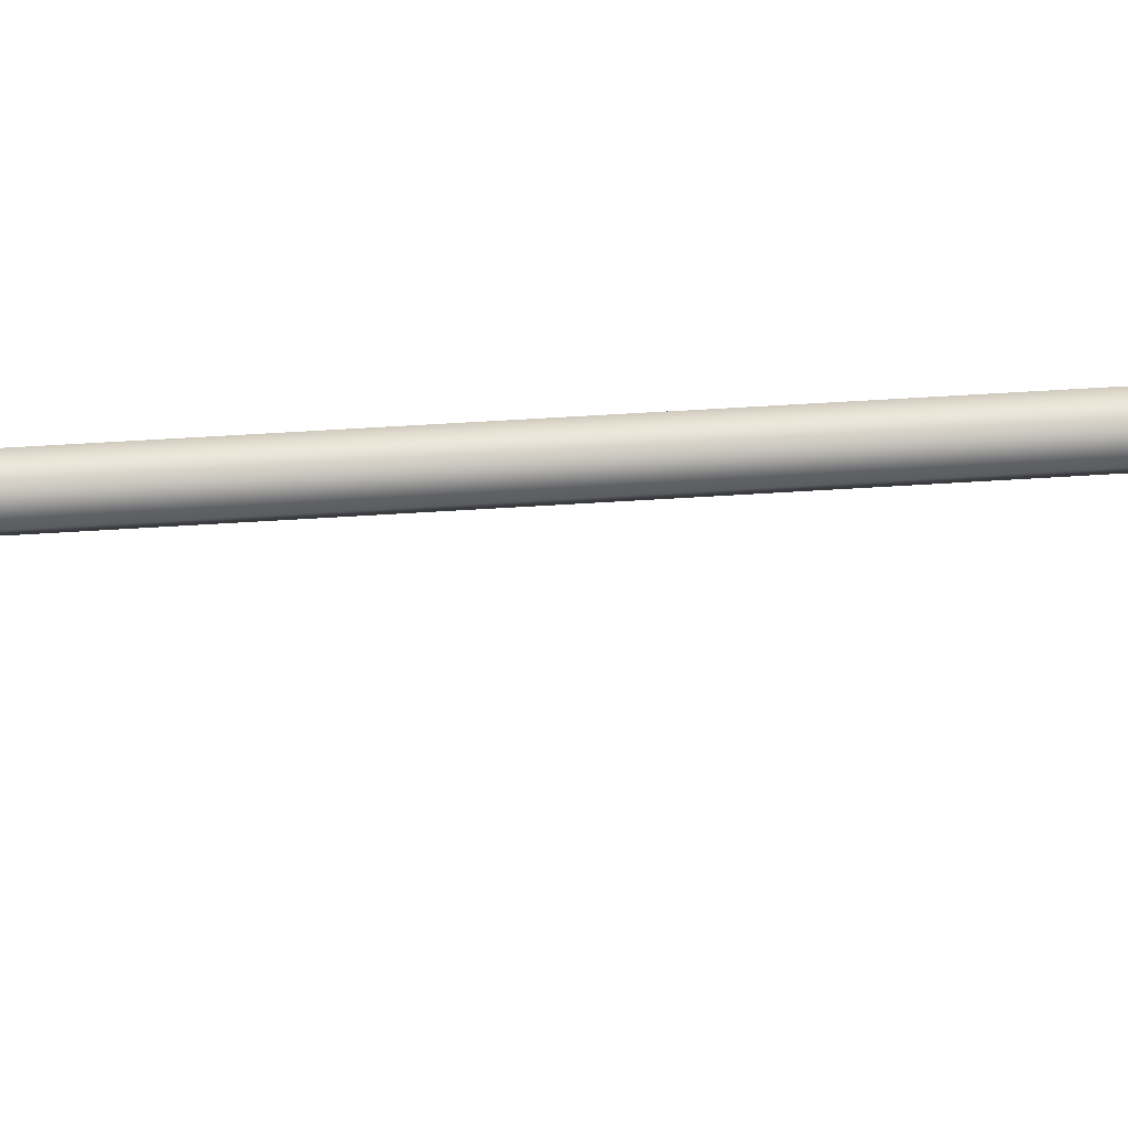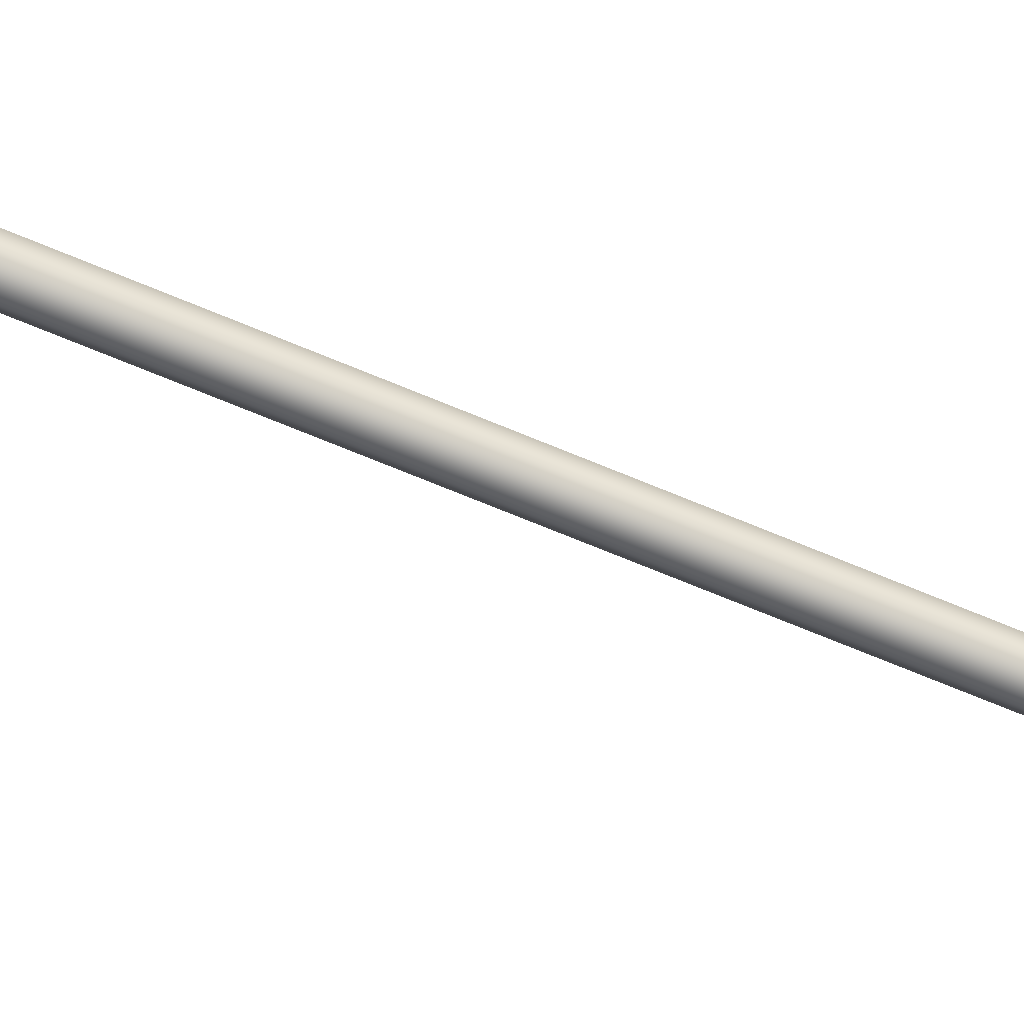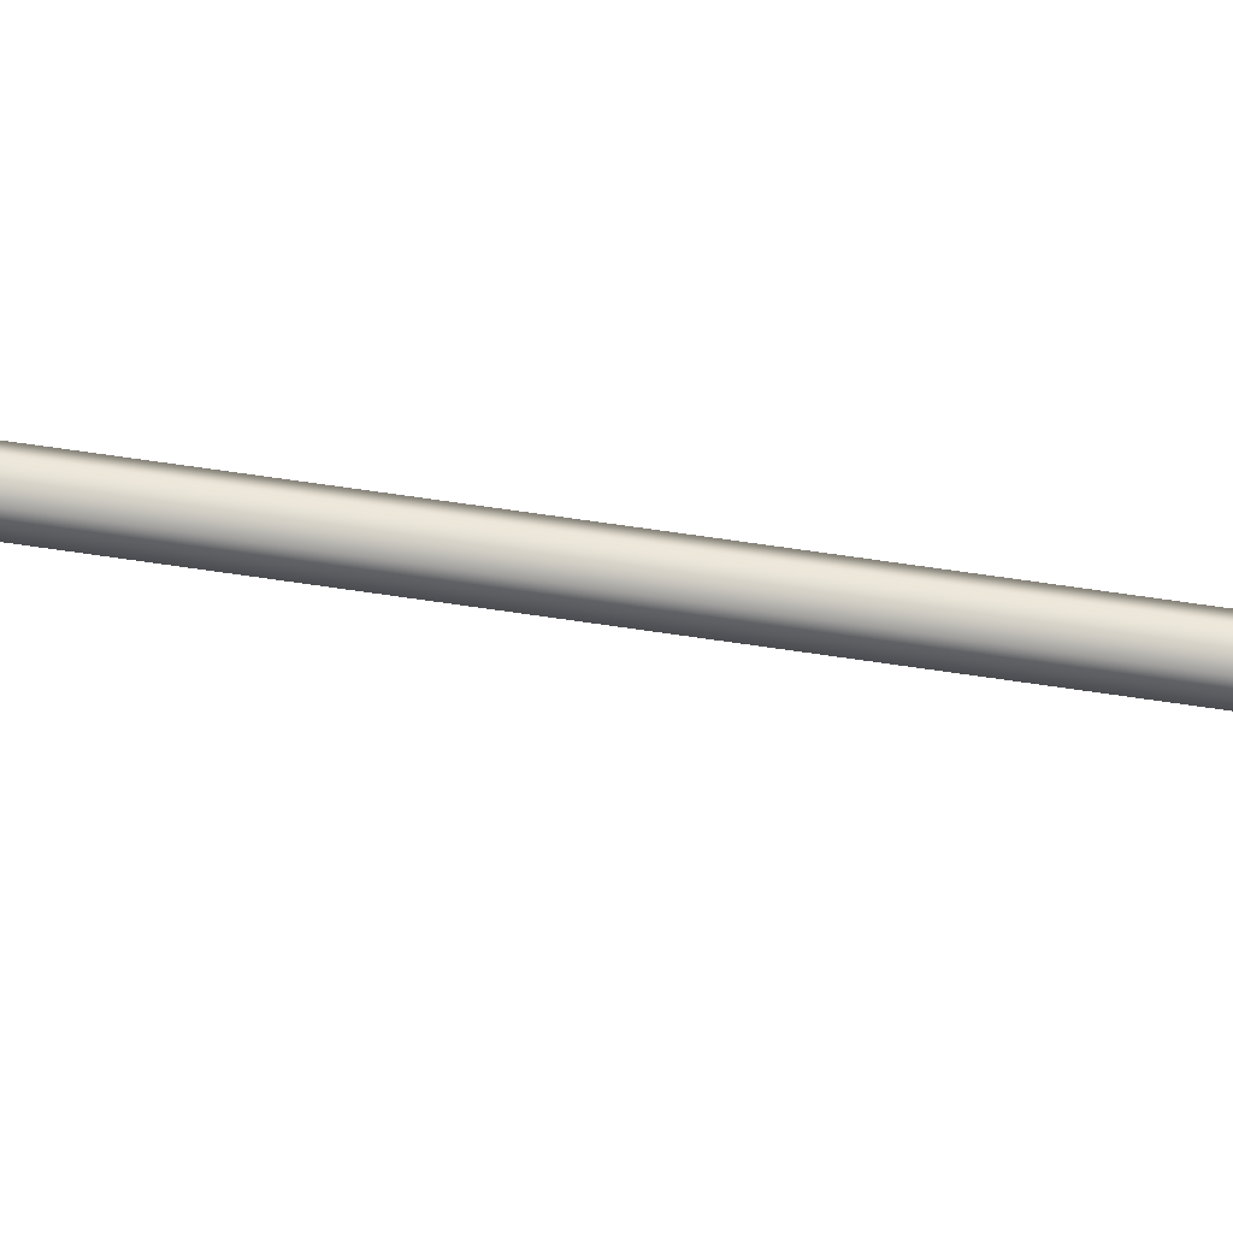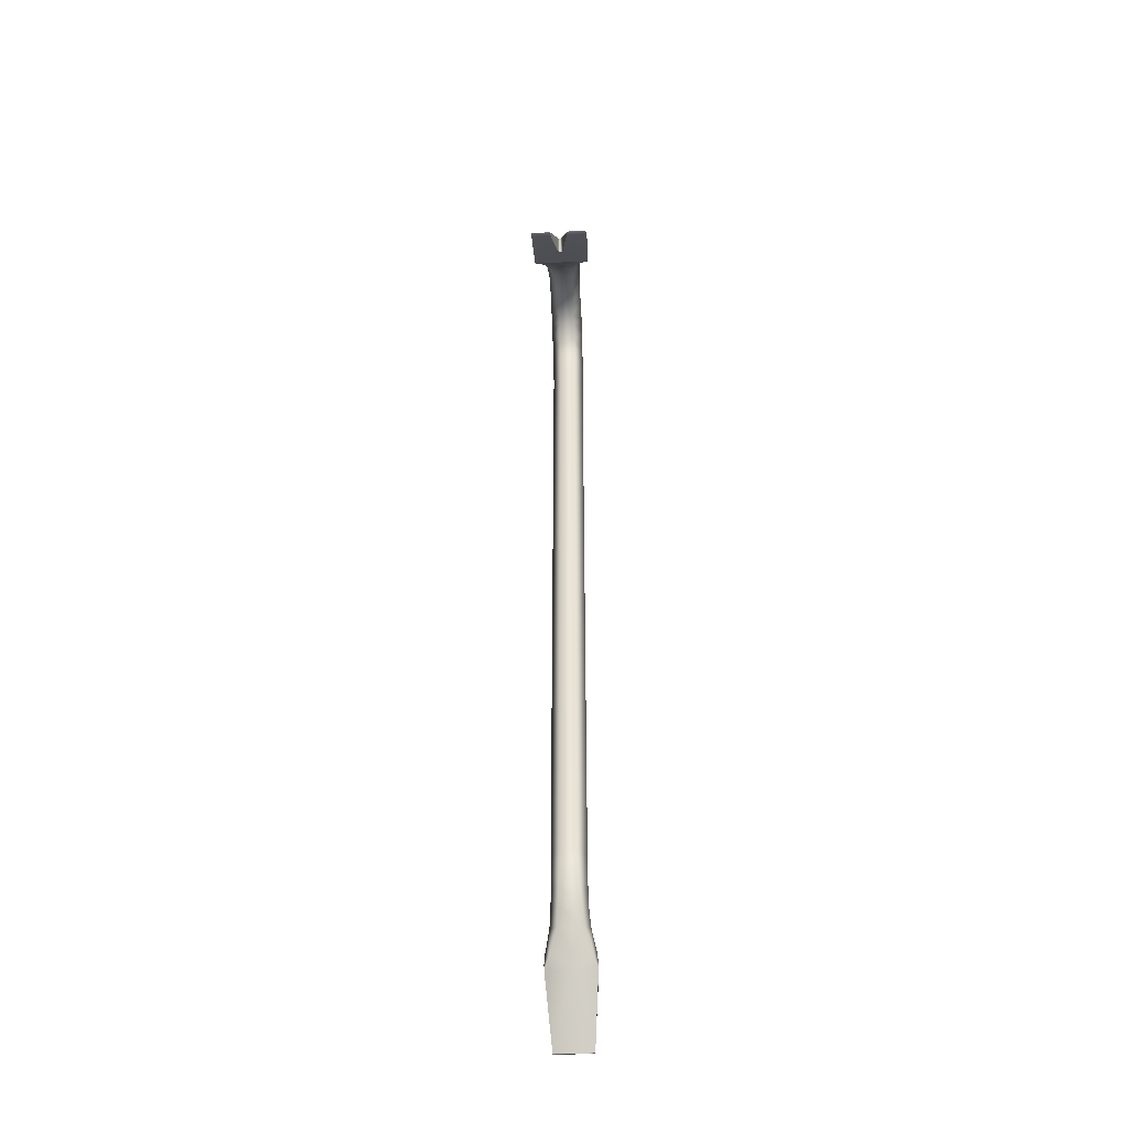
<metadata>
{"format":"obj","ext":"obj","renderer":"f3d","projection":"perspective","resolution":1024,"background":"white","views":[{"elev":53.3,"azim":86.0,"up":"+Y"},{"elev":-74.4,"azim":-112.2,"up":"+Y"},{"elev":77.5,"azim":98.0,"up":"+Y"},{"elev":-45.7,"azim":3.1,"up":"+Z"}]}
</metadata>
<code>
g crowbar
v -0.002158 -0.1341 0.3248
v -0.001672 -0.14 0.3367
v 0 -0.1331 0.3254
v 0 -0.1391 0.3377
v -0.007281 -0.1615 0.3102
v -0.007599 -0.1644 0.3108
v 0.001672 -0.14 0.3367
v 0.002158 -0.1341 0.3248
v 0.00728 -0.1615 0.3102
v 0.007759 -0.1644 0.3108
v -0.01662 -0.1092 0.3401
v 0 -0.1092 0.3401
v -0.01267 -0.1036 0.3449
v 0.01267 -0.1036 0.3449
v -0.01929 -0.1088 0.3555
v -0.01717 -0.1022 0.3606
v -0.009519 -0.09424 0.3509
v -0.01617 -0.09536 0.3646
v -0.007526 -0.08442 0.3556
v -0.01499 -0.08622 0.3681
v 0.009519 -0.09424 0.3509
v 0.008046 -0.08442 0.3556
v 0.01717 -0.1022 0.3606
v 0.01929 -0.1088 0.3555
v 0.01662 -0.1092 0.3401
v 0.01617 -0.09536 0.3646
v 0.01551 -0.08622 0.3681
v -0.00664 -0.07447 0.359
v -0.0138 -0.07604 0.371
v -0.006672 -0.06503 0.361
v -0.01383 -0.06556 0.3731
v 0.006897 -0.06503 0.361
v 0.00768 -0.07447 0.359
v 0.01484 -0.07604 0.371
v 0.01406 -0.06556 0.3731
v -0.006631 -0.05634 0.3615
v -0.01385 -0.05503 0.3737
v 0.006824 -0.05634 0.3615
v 0.01404 -0.05503 0.3737
v -0.006591 -0.04731 0.3604
v -0.01386 -0.04422 0.3727
v -0.006766 -0.0388 0.3581
v -0.01405 -0.0347 0.37
v -0.01423 -0.0252 0.365
v -0.006941 -0.03124 0.3542
v -0.01434 -0.01622 0.3575
v -0.007208 -0.02481 0.3494
v 0.007188 -0.02481 0.3494
v 0.006967 -0.03124 0.3542
v 0.01432 -0.01622 0.3575
v 0.01426 -0.0252 0.365
v 0.006859 -0.0388 0.3581
v 0.01414 -0.0347 0.37
v -0.007005 -0.01915 0.3431
v -0.01401 -0.009357 0.349
v 0.007005 -0.01915 0.3431
v 0.01401 -0.009357 0.349
v 0.01402 -0.04422 0.3727
v 0.006751 -0.04731 0.3604
v 0.01394 -0.004874 0.3395
v 0.006966 -0.01526 0.3351
v 0.01386 -0.002187 0.3292
v 0.006928 -0.01317 0.3268
v 0.01372 -0.0009531 0.3191
v 0.006851 -0.01235 0.3178
v 0.01354 0 0.3037
v 0.00677 -0.01173 0.3037
v -0.006851 -0.01235 0.3178
v -0.00677 -0.01173 0.3037
v -0.01354 0 0.3037
v -0.01372 -0.0009531 0.3191
v -0.00677 -0.01173 0.2394
v -0.01354 0 0.2395
v 0.00677 -0.01173 0.2394
v 0.01354 0 0.2395
v -0.006928 -0.01317 0.3268
v -0.01386 -0.002187 0.3292
v -0.006966 -0.01526 0.3351
v -0.01394 -0.004874 0.3395
v -0.01929 -0.1088 0.3555
v -0.01695 -0.1177 0.3603
v -0.02411 -0.1134 0.3515
v -0.02411 -0.1227 0.3549
v -0.01391 -0.112 0.3652
v -0.01717 -0.1022 0.3606
v 0.02411 -0.1227 0.3549
v 0.01695 -0.1177 0.3603
v 0.02411 -0.1134 0.3515
v 0.01929 -0.1088 0.3555
v 0.01391 -0.112 0.3652
v 0.01717 -0.1022 0.3606
v 0 -0.1391 0.3377
v -0.001672 -0.14 0.3367
v -0.02403 -0.1644 0.3108
v -0.007599 -0.1644 0.3108
v 0.001672 -0.14 0.3367
v 0.02419 -0.1644 0.3108
v 0.007759 -0.1644 0.3108
v -0.01617 -0.09536 0.3646
v -0.01188 -0.1006 0.3733
v -0.01717 -0.1022 0.3606
v -0.01391 -0.112 0.3652
v -0.01499 -0.08622 0.3681
v -0.01064 -0.0898 0.3787
v 0.01188 -0.1006 0.3733
v 0.01116 -0.0898 0.3787
v 0.01551 -0.08622 0.3681
v 0.01617 -0.09536 0.3646
v 0.01717 -0.1022 0.3606
v 0.01391 -0.112 0.3652
v 0.01484 -0.07604 0.371
v 0.01084 -0.07846 0.3826
v 0.01406 -0.06556 0.3731
v 0.009492 -0.0665 0.3853
v -0.009796 -0.07846 0.3826
v -0.009266 -0.0665 0.3853
v -0.01383 -0.06556 0.3731
v -0.0138 -0.07604 0.371
v -0.01385 -0.05503 0.3737
v -0.008806 -0.05385 0.3861
v 0.01404 -0.05503 0.3737
v 0.008998 -0.05385 0.3861
v -0.01386 -0.04422 0.3727
v -0.008345 -0.04142 0.3849
v -0.008006 -0.03101 0.3817
v -0.01405 -0.0347 0.37
v -0.007667 -0.01936 0.376
v -0.01423 -0.0252 0.365
v -0.00706 -0.007456 0.3653
v -0.01434 -0.01622 0.3575
v 0.00704 -0.007456 0.3653
v 0.007693 -0.01936 0.376
v 0.01426 -0.0252 0.365
v 0.01432 -0.01622 0.3575
v 0.008099 -0.03101 0.3817
v 0.01414 -0.0347 0.37
v -0.01401 -0.009357 0.349
v -0.007005 0.0001402 0.3548
v 0.01401 -0.009357 0.349
v 0.007005 0.0001402 0.3548
v 0.01402 -0.04422 0.3727
v 0.008504 -0.04142 0.3849
v -0.006974 0.005337 0.3439
v -0.01394 -0.004874 0.3395
v -0.006942 0.00875 0.3315
v -0.01386 -0.002187 0.3292
v -0.006879 0.01046 0.3204
v -0.01372 -0.0009531 0.3191
v -0.01354 0 0.3037
v -0.00677 0.01173 0.3037
v -0.01354 0 0.2395
v -0.00677 0.01173 0.2394
v 0.006879 0.01046 0.3204
v 0.00677 0.01173 0.3037
v 0.00677 0.01173 0.2394
v 0.01354 0 0.3037
v 0.01372 -0.0009531 0.3191
v 0.01354 0 0.2395
v 0.006942 0.00875 0.3315
v 0.01386 -0.002187 0.3292
v 0.006974 0.005337 0.3439
v 0.01394 -0.004874 0.3395
v -0.01357 0.001526 -0.2636
v -0.0136 0.004812 -0.2767
v -0.007082 0.01263 -0.2624
v -0.007394 0.01485 -0.2745
v -0.01401 0.009339 -0.2894
v -0.007982 0.01883 -0.2866
v -0.01514 0.01593 -0.3011
v -0.009724 0.02476 -0.2994
v 0.007082 0.01263 -0.2624
v 0.007394 0.01485 -0.2745
v 0.007982 0.01883 -0.2866
v 0.009724 0.02476 -0.2994
v 0.0136 0.004812 -0.2767
v 0.01357 0.001526 -0.2636
v 0.01401 0.009339 -0.2894
v 0.01514 0.01593 -0.3011
v -0.00677 0.01173 -0.251
v -0.01354 0 -0.251
v -0.00677 0.01173 -0.04294
v 0.00677 0.01173 -0.04294
v 0.00677 0.01173 -0.251
v 0.01354 0 -0.04294
v 0.01354 0 -0.251
v -0.01354 0 -0.04294
v -0.01514 0.01593 -0.3011
v -0.01865 0.02486 -0.3154
v -0.009724 0.02476 -0.2994
v -0.0149 0.032 -0.3141
v -0.01967 0.02842 -0.3226
v -0.01946 0.03757 -0.3241
v 0.009724 0.02476 -0.2994
v 0.0149 0.032 -0.3141
v 0.01865 0.02486 -0.3154
v 0.01514 0.01593 -0.3011
v 0.01967 0.02842 -0.3226
v 0.01946 0.03757 -0.3241
v 0 0.06559 -0.3702
v -0.01514 0.06545 -0.37
v 0.01514 0.06545 -0.37
v -0.01929 -0.1088 0.3555
v -0.02411 -0.1134 0.3515
v -0.01662 -0.1092 0.3401
v -0.02411 -0.1143 0.3355
v 0 -0.1143 0.3355
v 0 -0.1092 0.3401
v -0.007082 -0.009579 -0.2647
v -0.007394 -0.005227 -0.2789
v -0.01357 0.001526 -0.2636
v -0.0136 0.004812 -0.2767
v -0.007982 0.0008804 -0.2913
v -0.01401 0.009339 -0.2894
v -0.009007 0.00912 -0.3042
v -0.01514 0.01593 -0.3011
v -0.01521 0.02052 -0.3184
v -0.01865 0.02486 -0.3154
v 0.009007 0.00912 -0.3042
v 0 0.02052 -0.3184
v 0.01521 0.02052 -0.3184
v 0.007982 0.0008804 -0.2913
v 0.007394 -0.005227 -0.2789
v 0.007082 -0.009579 -0.2647
v 0.01357 0.001526 -0.2636
v 0.0136 0.004812 -0.2767
v 0.01401 0.009339 -0.2894
v 0.01514 0.01593 -0.3011
v 0.01865 0.02486 -0.3154
v 0.01354 0 -0.251
v 0.00677 -0.01173 -0.251
v 0.00677 -0.01173 -0.04294
v -0.00677 -0.01173 -0.04294
v -0.00677 -0.01173 -0.251
v 0.01354 0 -0.04294
v -0.01354 0 -0.04294
v -0.01354 0 -0.251
v -0.01946 0.02858 -0.3283
v -0.01967 0.02842 -0.3226
v -0.01521 0.02052 -0.3184
v -0.01865 0.02486 -0.3154
v 0 0.02858 -0.3283
v 0 0.02052 -0.3184
v -0.01946 0.03757 -0.3241
v -0.01514 0.06545 -0.37
v -0.01524 0.06362 -0.374
v 0 0.06376 -0.3742
v -0.01514 0.06485 -0.3737
v 0 0.06499 -0.3739
v 0 0.06559 -0.3702
v -0.01514 0.06545 -0.37
v -0.01514 0.06485 -0.3737
v -0.007281 -0.1615 0.3102
v -0.02411 -0.1616 0.3101
v -0.007599 -0.1644 0.3108
v -0.02403 -0.1644 0.3108
v -0.02411 -0.1143 0.3355
v -0.02411 -0.1134 0.3515
v -0.02411 -0.1227 0.3549
v -0.02411 -0.1616 0.3101
v -0.02403 -0.1644 0.3108
v 0.01929 -0.1088 0.3555
v 0.01662 -0.1092 0.3401
v 0.02411 -0.1134 0.3515
v 0.02411 -0.1143 0.3355
v 0 -0.1143 0.3355
v 0 -0.1092 0.3401
v 0.01865 0.02486 -0.3154
v 0.01967 0.02842 -0.3226
v 0.01521 0.02052 -0.3184
v 0.01946 0.02858 -0.3283
v 0.01946 0.03757 -0.3241
v 0 0.02858 -0.3283
v 0 0.02052 -0.3184
v 0.01524 0.06362 -0.374
v 0 0.06376 -0.3742
v 0.01514 0.06485 -0.3737
v 0 0.06499 -0.3739
v 0 0.06559 -0.3702
v 0.01514 0.06545 -0.37
v 0.01514 0.06545 -0.37
v 0.01514 0.06485 -0.3737
v 0.00728 -0.1615 0.3102
v 0.007759 -0.1644 0.3108
v 0.02411 -0.1616 0.3101
v 0.02419 -0.1644 0.3108
v 0.02411 -0.1143 0.3355
v 0.02411 -0.1227 0.3549
v 0.02411 -0.1134 0.3515
v 0.02411 -0.1616 0.3101
v 0.02419 -0.1644 0.3108
v 0.02411 -0.1143 0.3355
v 0 -0.1331 0.3254
v 0.002158 -0.1341 0.3248
v 0 -0.1143 0.3355
v 0.02411 -0.1616 0.3101
v 0.00728 -0.1615 0.3102
v -0.02411 -0.1143 0.3355
v -0.02411 -0.1616 0.3101
v -0.002158 -0.1341 0.3248
v -0.007281 -0.1615 0.3102
v 0 -0.1331 0.3254
v 0 -0.1143 0.3355
v -0.00677 -0.01173 -0.04294
v -0.00677 -0.01173 0.2394
v 0.00677 -0.01173 -0.04294
v 0.00677 -0.01173 0.2394
v 0.01354 0 -0.04294
v 0.01354 0 0.2395
v 0.00677 0.01173 -0.04294
v 0.00677 0.01173 0.2394
v -0.00677 0.01173 -0.04294
v -0.00677 0.01173 0.2394
v -0.01354 0 -0.04294
v -0.01354 0 0.2395
v -0.01354 0 0.2395
v -0.01354 0 -0.04294
g crowbar_0
f 3 2 1
f 3 4 2
f 1 2 5
f 5 2 6
f 7 4 3
f 7 3 8
f 8 9 7
f 7 9 10
f 13 12 11
f 13 14 12
f 13 11 15
f 13 15 16
f 17 13 16
f 17 16 18
f 18 19 17
f 18 20 19
f 19 21 17
f 21 13 17
f 21 14 13
f 19 22 21
f 23 14 21
f 24 14 23
f 24 25 14
f 14 25 12
f 23 21 26
f 22 26 21
f 22 27 26
f 20 28 19
f 28 22 19
f 20 29 28
f 30 28 29
f 30 29 31
f 32 28 30
f 32 33 28
f 28 33 22
f 33 27 22
f 34 33 32
f 33 34 27
f 34 32 35
f 36 30 31
f 36 31 37
f 38 30 36
f 38 32 30
f 35 32 38
f 35 38 39
f 37 40 36
f 37 41 40
f 42 40 41
f 42 41 43
f 42 43 44
f 42 44 45
f 46 45 44
f 46 47 45
f 45 47 48
f 45 48 49
f 49 42 45
f 49 48 50
f 49 50 51
f 51 52 49
f 49 52 42
f 52 40 42
f 51 53 52
f 46 54 47
f 48 47 54
f 46 55 54
f 48 54 56
f 50 48 56
f 50 56 57
f 58 52 53
f 58 59 52
f 52 59 40
f 59 36 40
f 59 38 36
f 39 59 58
f 39 38 59
f 60 57 56
f 60 56 61
f 61 56 54
f 62 60 61
f 62 61 63
f 64 62 63
f 64 63 65
f 65 66 64
f 65 67 66
f 67 65 68
f 67 68 69
f 68 70 69
f 68 71 70
f 70 72 69
f 70 73 72
f 74 69 72
f 74 67 69
f 74 66 67
f 74 75 66
f 65 76 68
f 65 63 76
f 76 71 68
f 76 77 71
f 63 78 76
f 78 77 76
f 63 61 78
f 78 79 77
f 61 54 78
f 54 79 78
f 54 55 79
f 82 81 80
f 82 83 81
f 80 81 84
f 80 84 85
f 86 81 83
f 86 87 81
f 87 84 81
f 88 87 86
f 88 89 87
f 90 87 89
f 87 90 84
f 90 89 91
f 86 83 92
f 92 83 93
f 94 93 83
f 94 95 93
f 86 92 96
f 97 86 96
f 97 96 98
f 101 100 99
f 101 102 100
f 100 103 99
f 100 104 103
f 104 100 105
f 104 105 106
f 107 106 105
f 107 105 108
f 105 109 108
f 105 110 109
f 110 100 102
f 110 105 100
f 111 106 107
f 111 112 106
f 112 111 113
f 112 113 114
f 114 115 112
f 106 115 104
f 106 112 115
f 114 116 115
f 117 115 116
f 117 118 115
f 104 118 103
f 104 115 118
f 119 117 116
f 119 116 120
f 114 113 121
f 114 121 122
f 122 116 114
f 122 120 116
f 120 123 119
f 120 124 123
f 123 124 125
f 123 125 126
f 126 125 127
f 126 127 128
f 129 128 127
f 129 130 128
f 131 129 127
f 131 127 132
f 132 127 125
f 133 131 132
f 133 134 131
f 132 125 135
f 135 125 124
f 132 136 133
f 132 135 136
f 129 137 130
f 129 138 137
f 131 138 129
f 131 134 139
f 131 139 140
f 131 140 138
f 135 141 136
f 135 142 141
f 135 124 142
f 122 141 142
f 122 121 141
f 142 120 122
f 142 124 120
f 137 138 143
f 140 143 138
f 137 143 144
f 144 143 145
f 144 145 146
f 146 145 147
f 146 147 148
f 147 149 148
f 147 150 149
f 150 151 149
f 150 152 151
f 153 150 147
f 153 154 150
f 154 152 150
f 154 155 152
f 153 156 154
f 153 157 156
f 158 154 156
f 158 155 154
f 159 147 145
f 159 153 147
f 153 160 157
f 153 159 160
f 161 159 145
f 159 162 160
f 159 161 162
f 161 139 162
f 161 140 139
f 140 161 143
f 161 145 143
f 165 164 163
f 165 166 164
f 166 167 164
f 166 168 167
f 169 167 168
f 169 168 170
f 171 166 165
f 171 172 166
f 172 168 166
f 172 173 168
f 173 170 168
f 173 174 170
f 171 175 172
f 171 176 175
f 172 177 173
f 172 175 177
f 173 178 174
f 173 177 178
f 163 179 165
f 163 180 179
f 181 179 180
f 182 179 181
f 182 183 179
f 183 176 171
f 184 183 182
f 184 185 183
f 183 185 176
f 181 180 186
f 183 165 179
f 183 171 165
f 189 188 187
f 189 190 188
f 191 188 190
f 191 190 192
f 193 190 189
f 193 194 190
f 194 192 190
f 193 195 194
f 193 196 195
f 194 195 197
f 194 197 198
f 194 198 192
f 199 192 198
f 199 200 192
f 198 201 199
f 204 203 202
f 204 205 203
f 204 206 205
f 204 207 206
f 210 209 208
f 210 211 209
f 211 212 209
f 211 213 212
f 214 212 213
f 214 213 215
f 215 216 214
f 215 217 216
f 218 212 214
f 219 218 214
f 219 214 216
f 219 220 218
f 218 221 212
f 221 209 212
f 221 222 209
f 222 208 209
f 222 223 208
f 224 223 222
f 224 222 225
f 225 222 221
f 225 221 226
f 226 221 218
f 226 218 227
f 227 218 220
f 227 220 228
f 229 223 224
f 229 230 223
f 231 230 229
f 230 231 232
f 230 232 233
f 223 230 233
f 231 229 234
f 235 233 232
f 235 236 233
f 208 233 236
f 223 233 208
f 208 236 210
f 239 238 237
f 239 240 238
f 241 239 237
f 241 242 239
f 243 237 238
f 244 237 243
f 244 245 237
f 241 237 245
f 241 245 246
f 247 246 245
f 247 248 246
f 249 248 247
f 249 247 250
f 244 251 245
f 254 253 252
f 254 255 253
f 258 257 256
f 259 258 256
f 258 259 260
f 263 262 261
f 263 264 262
f 262 264 265
f 262 265 266
f 269 268 267
f 269 270 268
f 270 271 268
f 272 270 269
f 272 269 273
f 272 274 270
f 272 275 274
f 276 274 275
f 276 275 277
f 278 276 277
f 278 279 276
f 270 280 271
f 270 274 280
f 274 281 280
f 284 283 282
f 284 285 283
f 288 287 286
f 287 289 286
f 289 287 290
f 293 292 291
f 294 291 292
f 295 293 291
f 295 296 293
f 299 298 297
f 299 300 298
f 301 299 297
f 302 301 297
f 305 304 303
f 305 306 304
f 306 305 307
f 306 307 308
f 308 307 309
f 308 309 310
f 310 309 311
f 310 311 312
f 312 311 313
f 312 313 314
f 315 303 304
f 315 316 303

</code>
